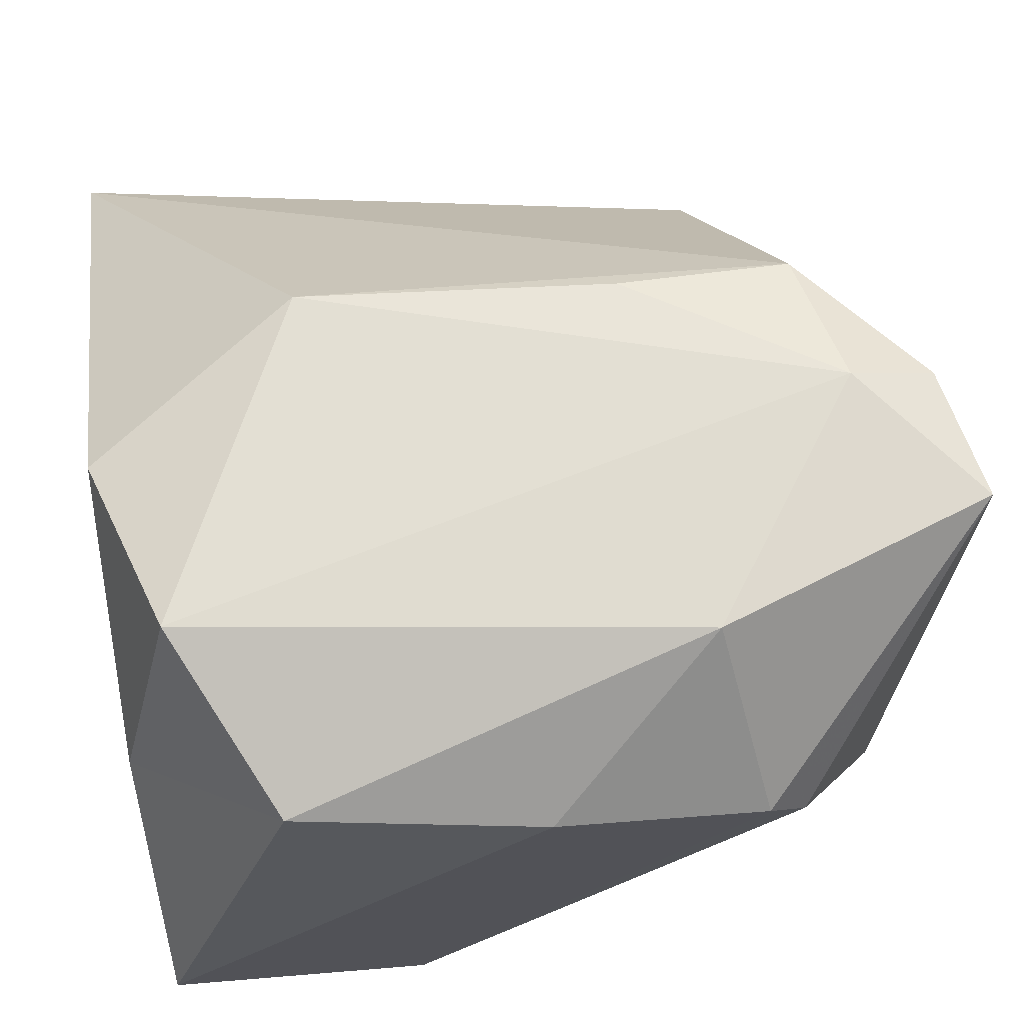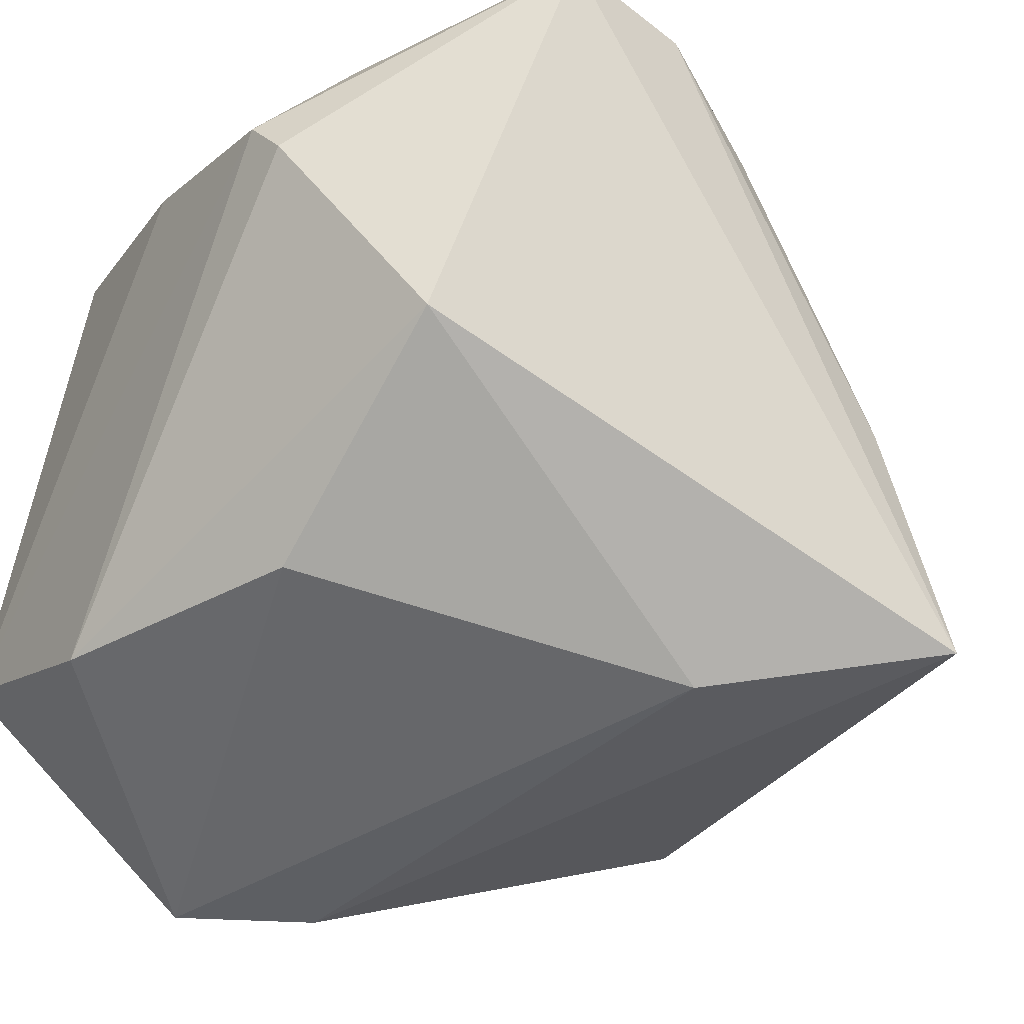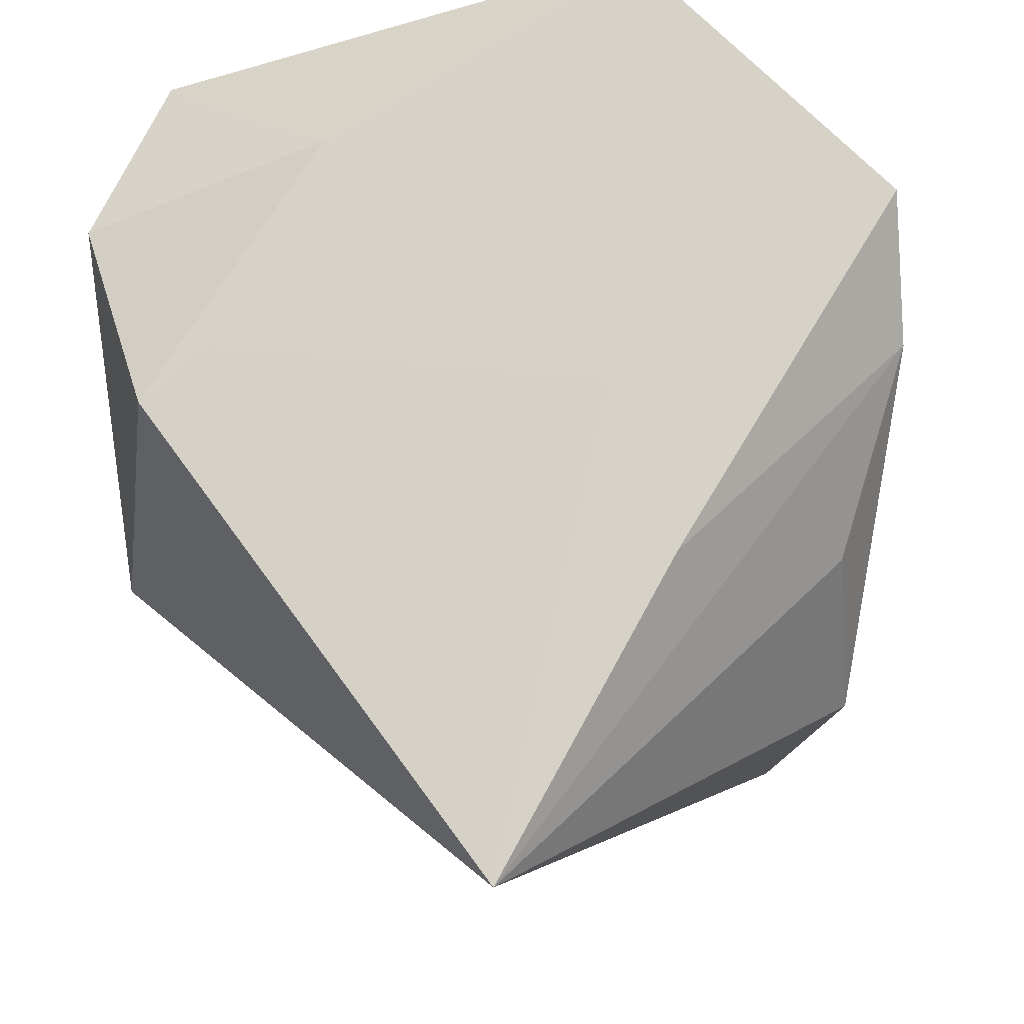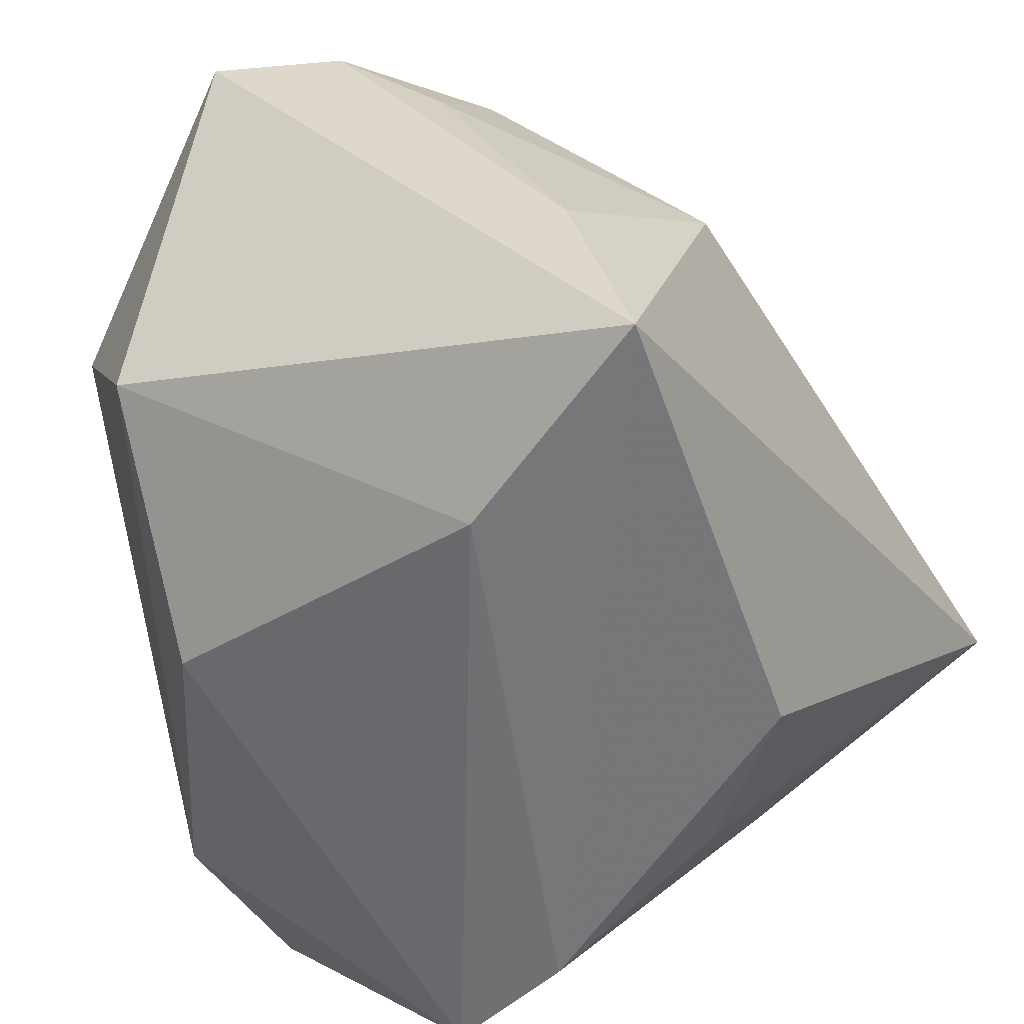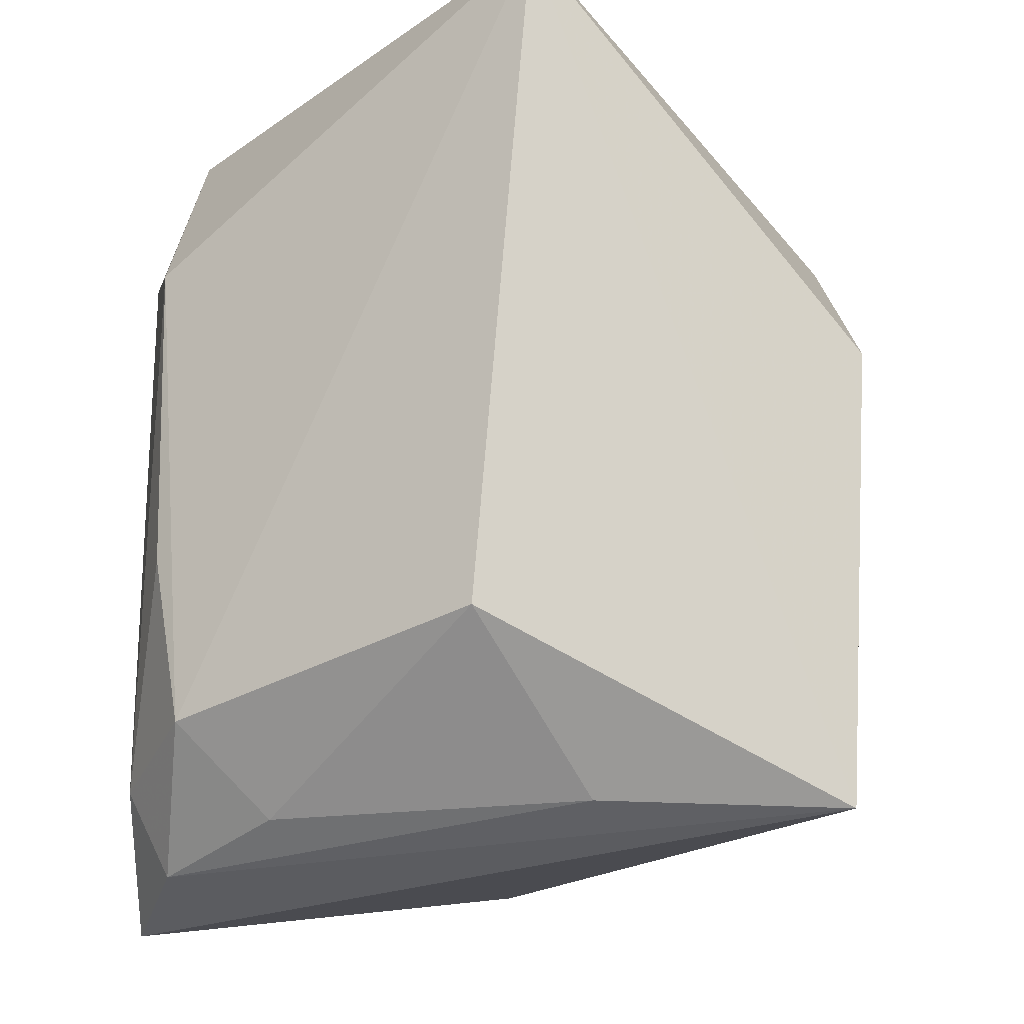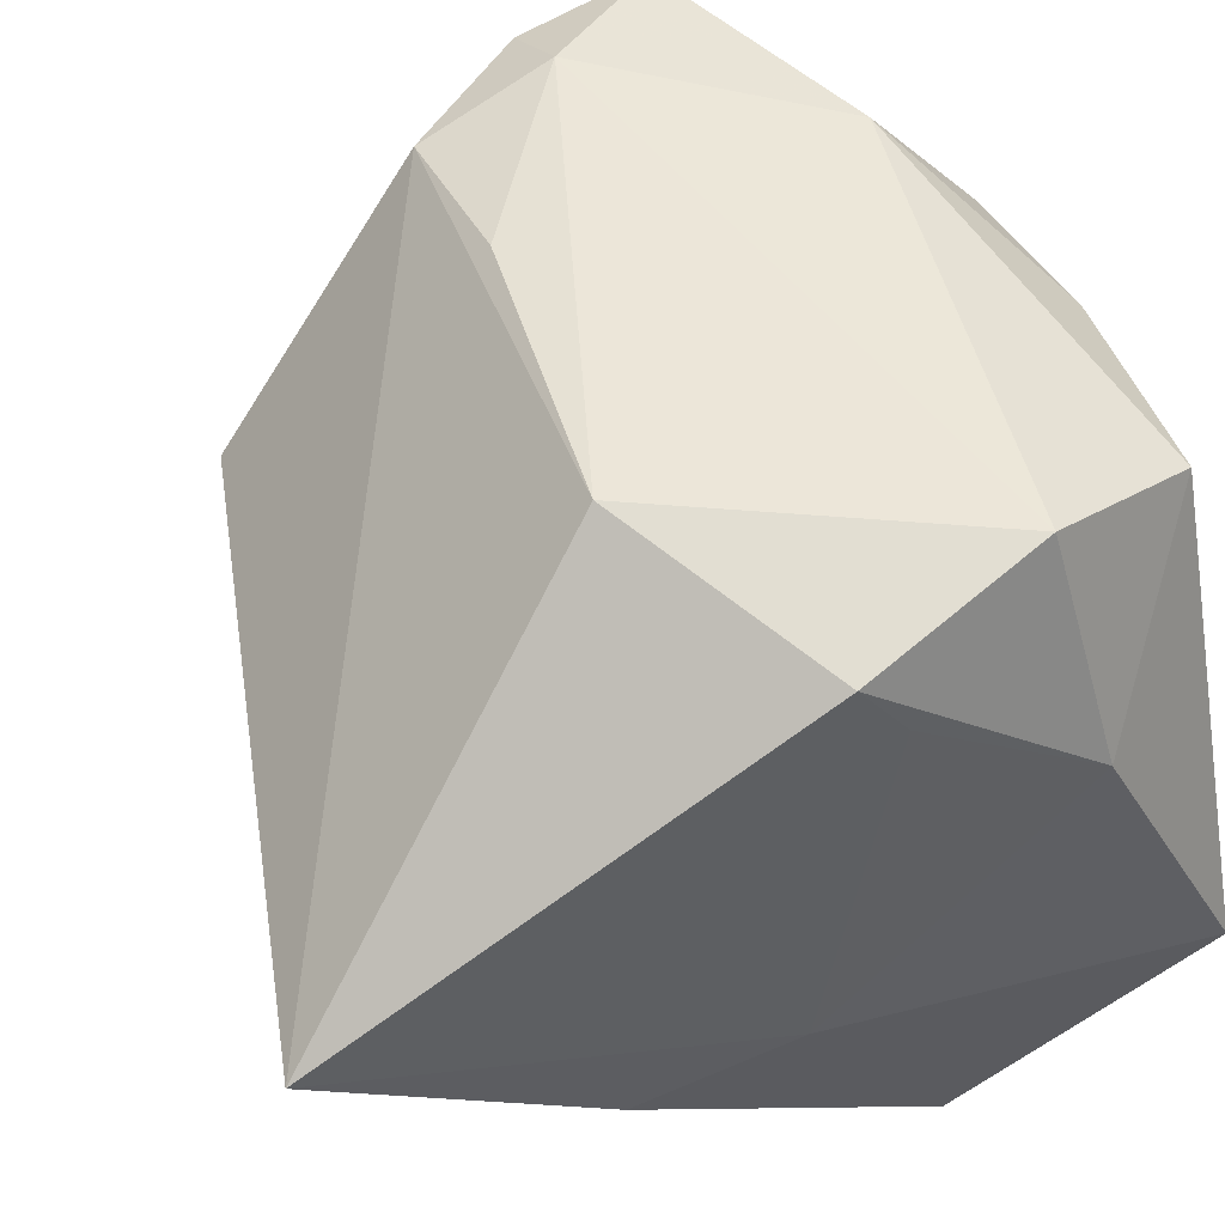
<metadata>
{"format":"obj","ext":"obj","renderer":"f3d","projection":"perspective","resolution":1024,"background":"white","views":[{"elev":67.1,"azim":-98.1,"up":"+Z"},{"elev":-31.8,"azim":-32.5,"up":"+Z"},{"elev":77.1,"azim":84.7,"up":"+Y"},{"elev":-49.6,"azim":19.7,"up":"+Z"},{"elev":-24.1,"azim":80.1,"up":"+Y"},{"elev":49.0,"azim":159.4,"up":"+Z"}]}
</metadata>
<code>
v 0.01235 -0.01598 0.03684
v 0.01934 0.02161 -0.03488
v 0.0136 -0.03424 0.03402
v -0.02871 -0.01469 -0.02583
v 0.02547 -0.04415 -0.007152
v -0.02356 0.03987 0.01337
v -0.03979 -0.001936 0.02489
v -0.03979 0.04026 -0.01894
v -0.001392 -0.03738 0.03787
v 0.03193 0.005081 -0.03575
v 0.003459 0.0408 -0.01207
v -0.01856 0.03309 0.03787
v 0.05048 0.0396 0.00342
v -0.03862 -0.02821 0.01495
v -0.02703 -0.03965 -0.007882
v 0.03245 -0.04579 -0.0321
v 0.01491 0.01678 0.03787
v 0.001143 0.03925 0.03321
v 0.01047 -0.03055 -0.0355
v 0.01053 -0.04323 0.02375
v -0.03689 0.02388 0.02959
v -0.02586 -0.02016 0.03686
v -0.03976 -0.02399 0.01966
v 0.03641 -0.02844 0.006923
v -0.03953 0.01258 -0.02717
v 0.02053 0.03964 -0.01683
v -0.00051 -0.04667 0.03343
v -0.01533 -0.04925 0.03534
v -0.0007889 0.02826 -0.04277
v -0.01489 0.03531 -0.04284
v -0.003833 0.03958 0.02652
f 10 13 16
f 16 13 24
f 13 10 2
f 5 27 16
f 16 24 5
f 18 17 13
f 3 24 13
f 13 17 3
f 29 2 10
f 29 10 16
f 13 2 29
f 26 11 13
f 13 29 26
f 26 29 30
f 27 5 20
f 20 5 24
f 20 3 27
f 24 3 20
f 16 27 28
f 13 11 31
f 31 18 13
f 31 11 6
f 6 18 31
f 17 18 12
f 21 22 12
f 12 6 21
f 12 18 6
f 19 4 30
f 19 29 16
f 30 29 19
f 8 26 30
f 11 26 8
f 6 11 8
f 21 6 8
f 15 28 14
f 16 28 15
f 4 19 15
f 15 19 16
f 14 28 23
f 23 28 22
f 22 28 9
f 27 3 9
f 9 28 27
f 17 12 9
f 9 12 22
f 30 4 25
f 25 8 30
f 25 15 14
f 4 15 25
f 14 23 25
f 25 23 8
f 21 8 7
f 8 23 7
f 7 22 21
f 7 23 22
f 1 3 17
f 17 9 1
f 1 9 3

</code>
